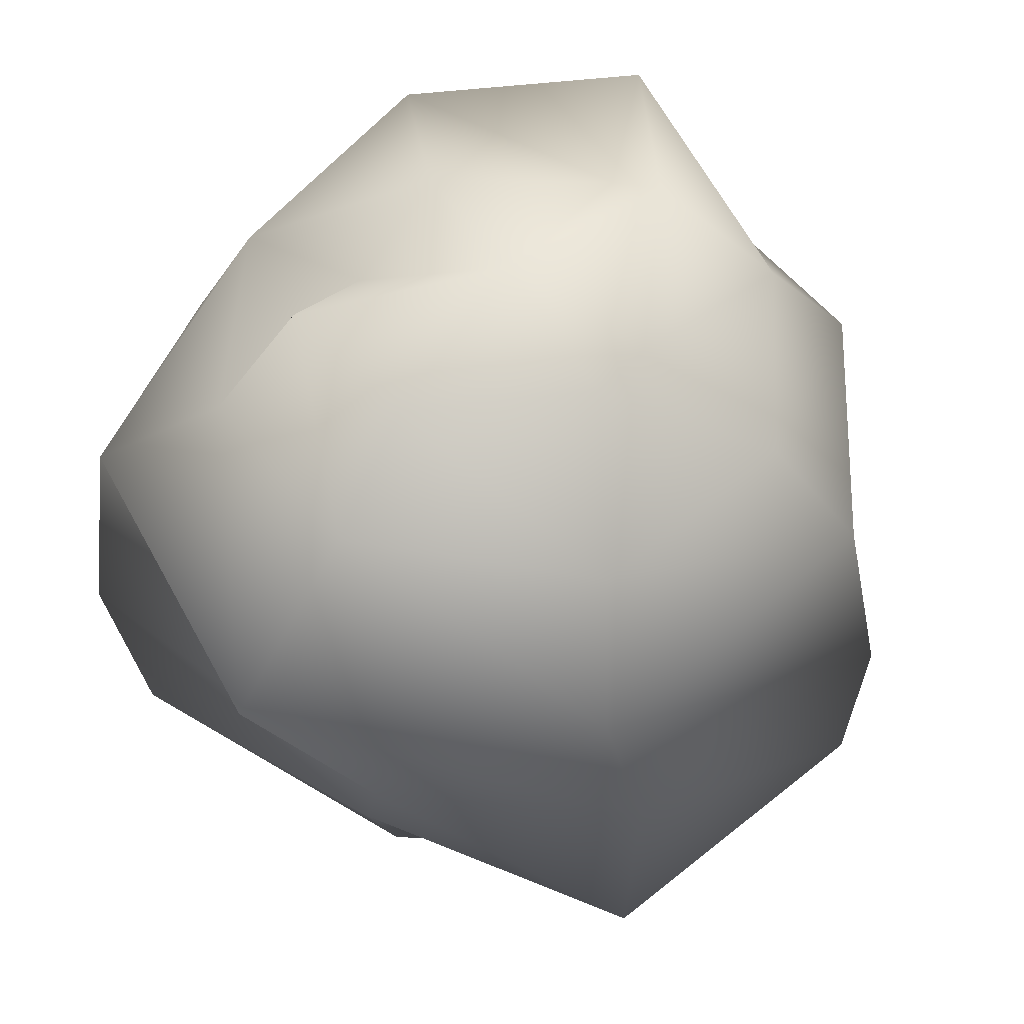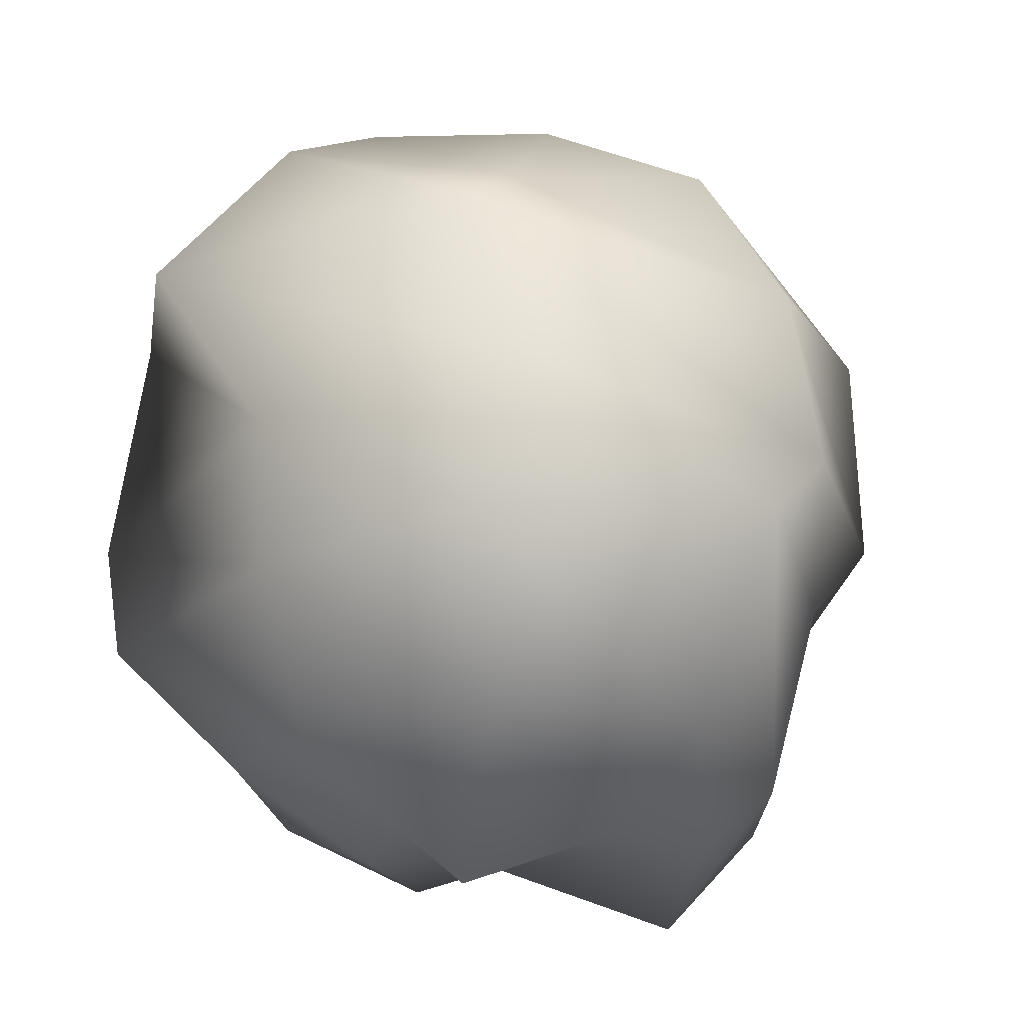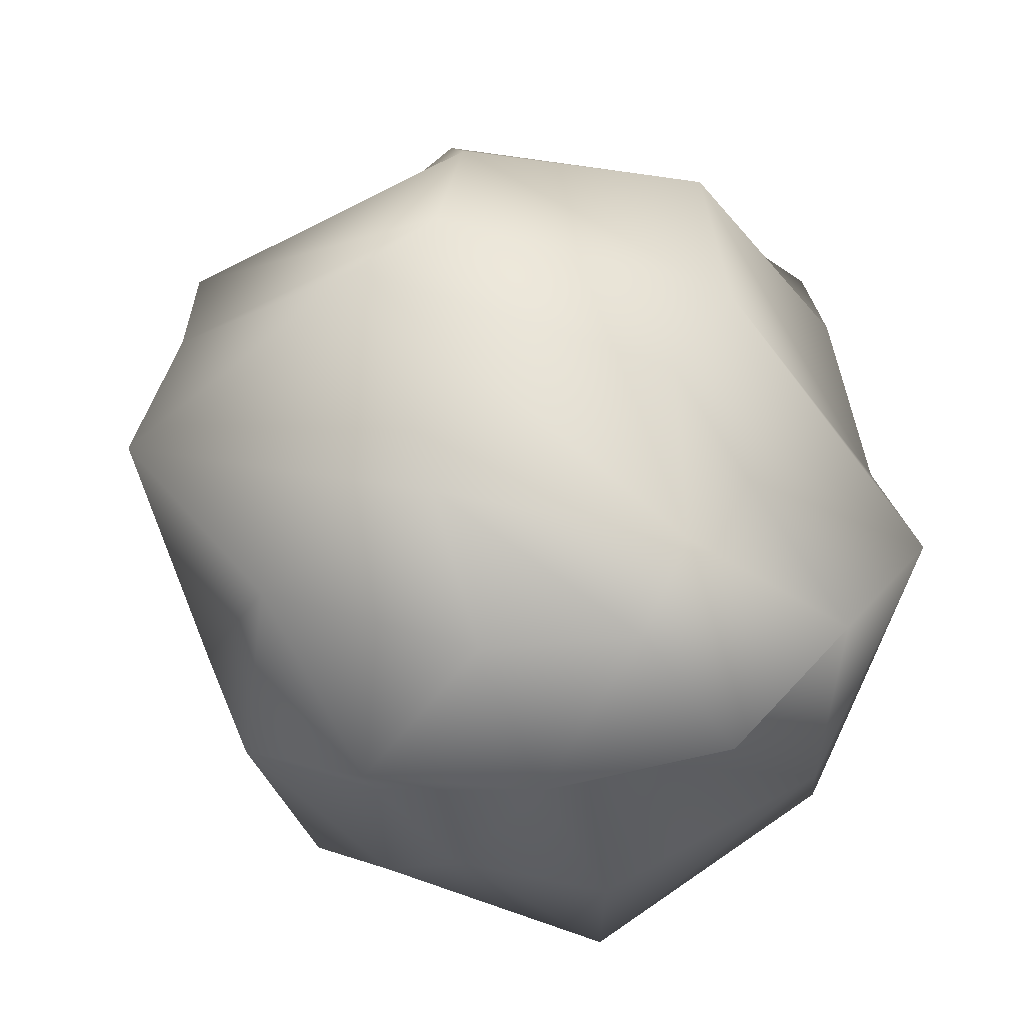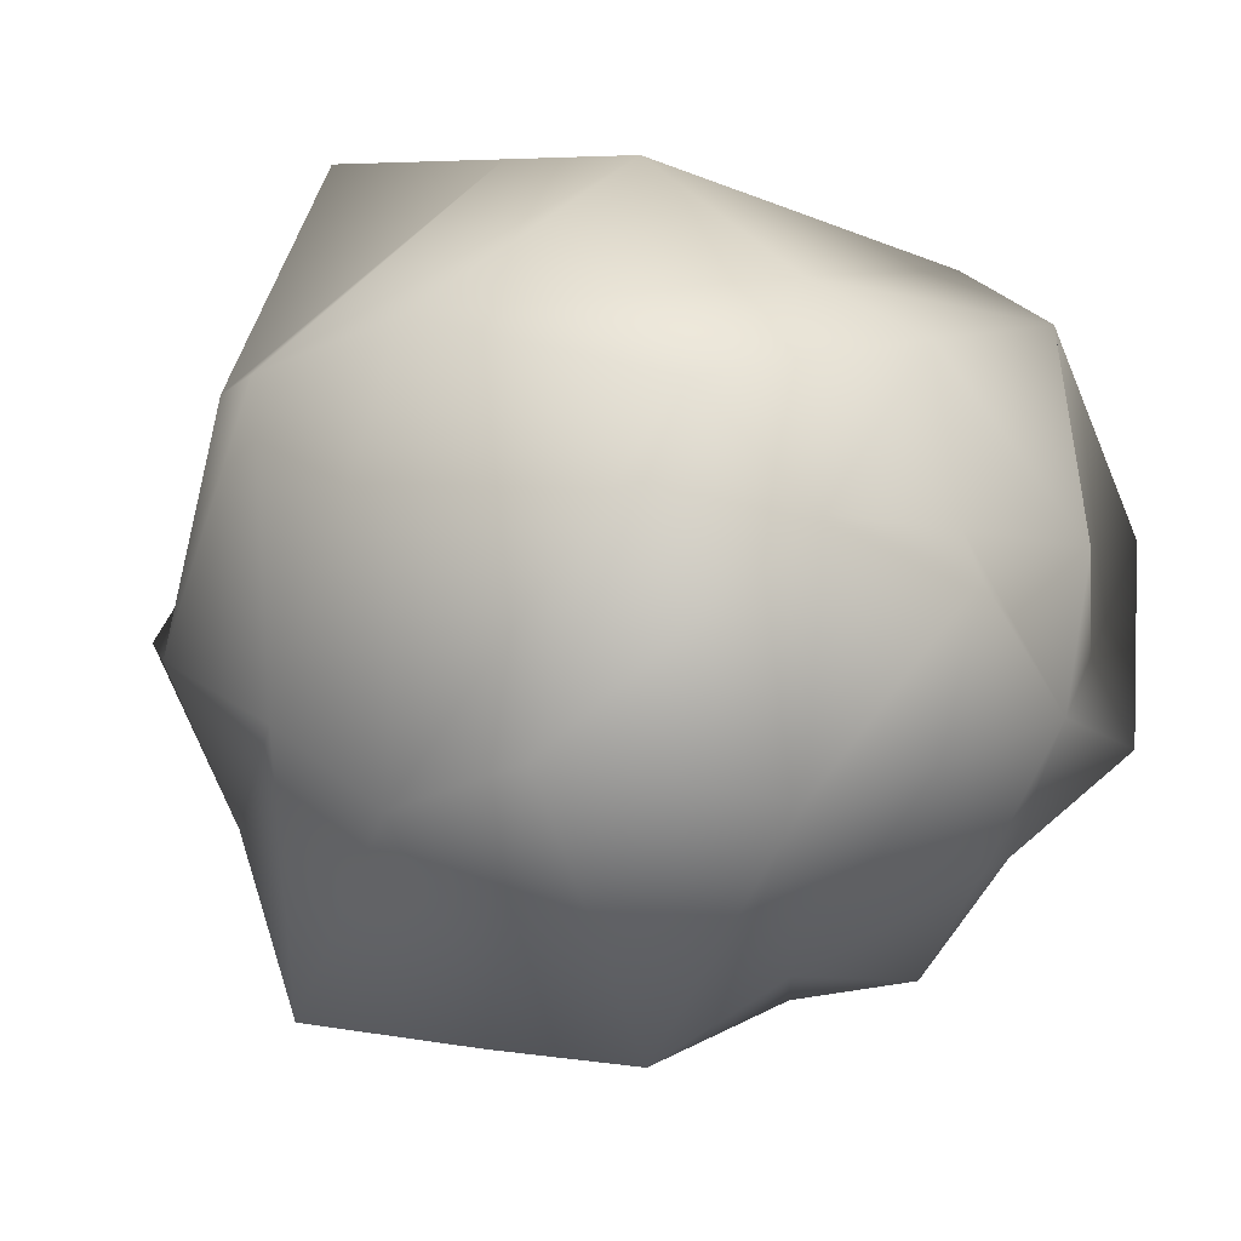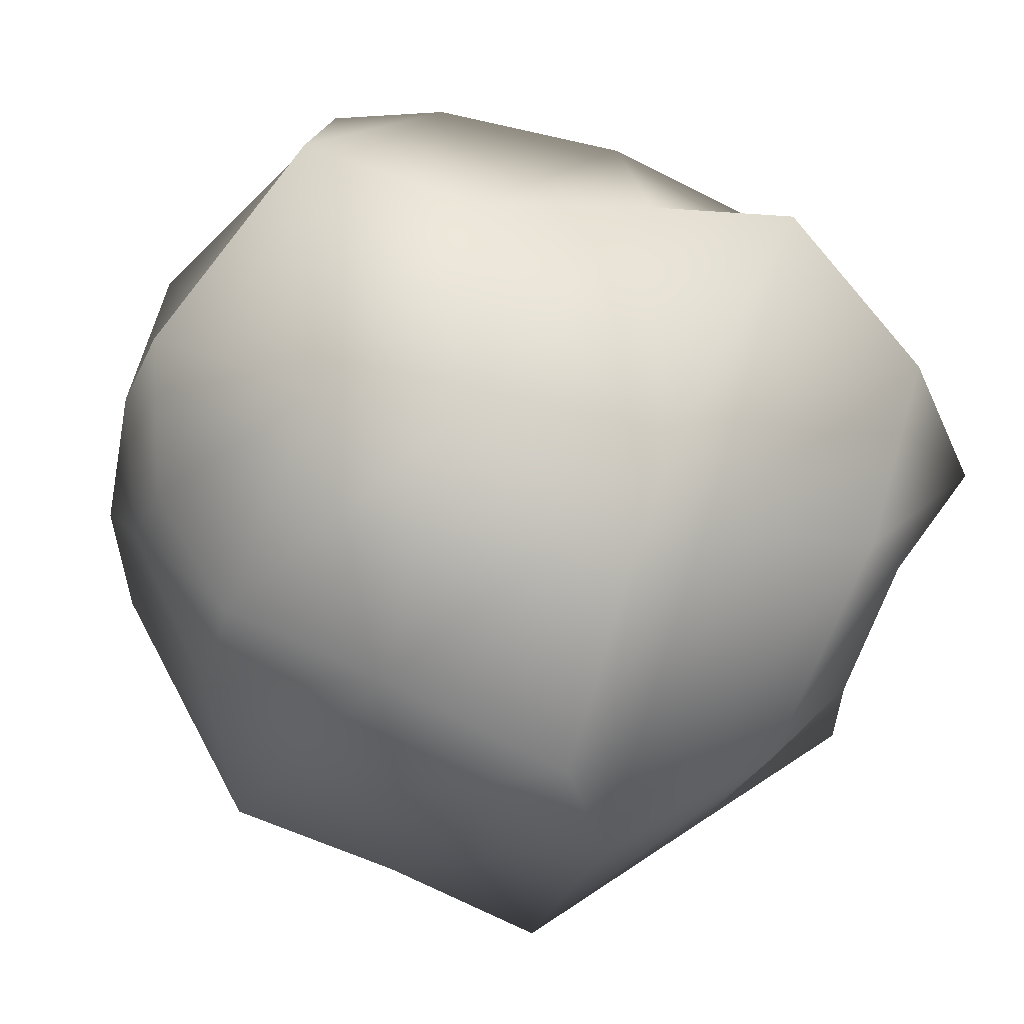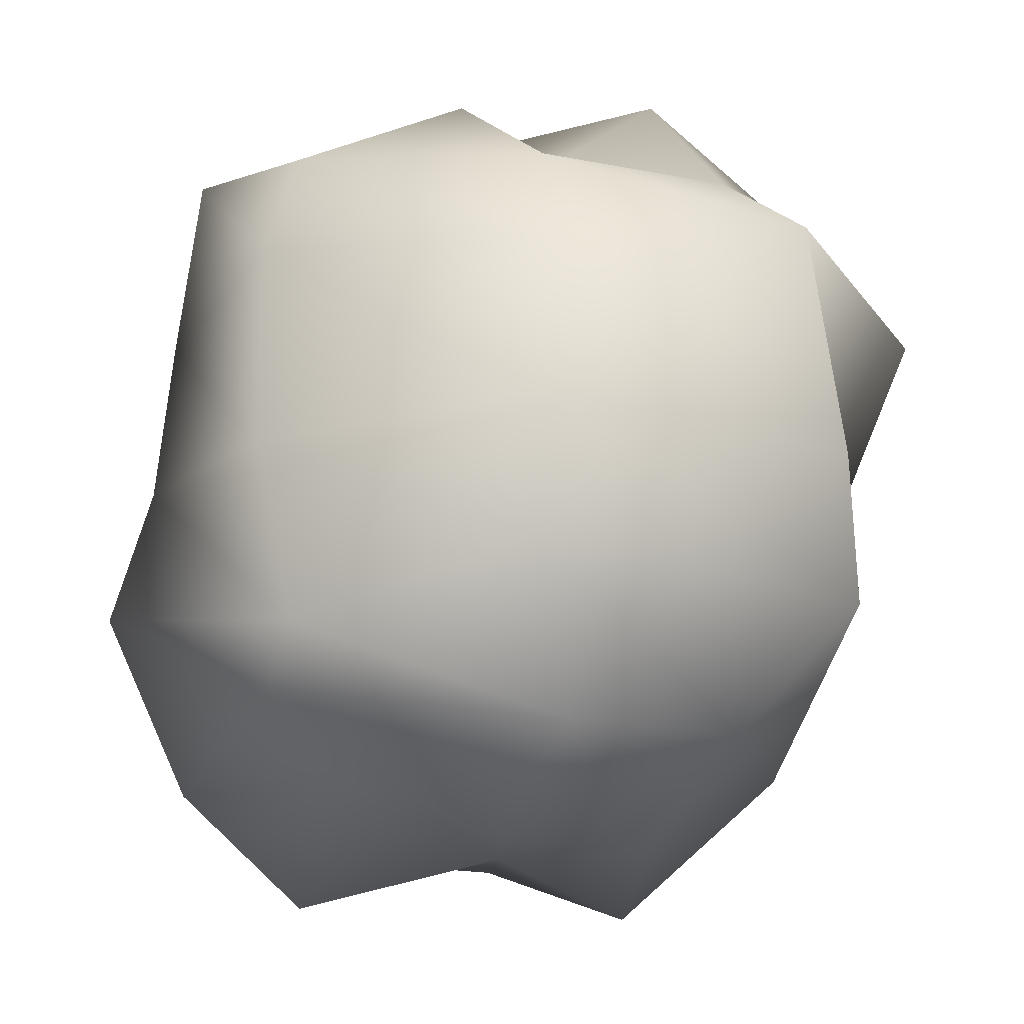
<metadata>
{"format":"obj","ext":"obj","renderer":"f3d","projection":"perspective","resolution":1024,"background":"white","views":[{"elev":57.5,"azim":117.8,"up":"+Y"},{"elev":-18.5,"azim":138.1,"up":"+Y"},{"elev":-50.2,"azim":-164.0,"up":"+Y"},{"elev":22.1,"azim":121.3,"up":"+Z"},{"elev":-49.6,"azim":-110.5,"up":"+Z"},{"elev":-14.6,"azim":-6.7,"up":"+Y"}]}
</metadata>
<code>
o Plane
v 0.04628 1.797 -0.02976
v -0.03081 -1.669 0.1433
v -1.598 -0.0642 0.168
v 1.611 -0.02841 -0.2081
v -1.425 -1.374 -0.14
v -1.423 1.439 0.09107
v -0.1309 -0.2109 -1.805
v -0.02663 0.003514 1.742
v 1.306 1.434 0.05882
v 1.249 -1.275 -0.05142
v 0.08277 -1.291 1.563
v 0.02636 1.212 1.258
v -0.001533 1.243 -1.254
v 0.04233 -1.246 -1.211
v -0.7251 1.561 -0.1236
v -1.224 -0.2137 -1.082
v 1.268 -0.1402 1.455
v 0.8051 1.676 0.05917
v 1.484 -0.6096 -0.06433
v -1.772 -0.6432 0.1572
v -1.527 0.7195 -0.1206
v -0.8983 -1.874 -0.07846
v 1.222 0.1038 -1.287
v -1.165 -0.1122 1.273
v 1.865 0.729 0.2567
v 0.6617 -1.589 0.02477
v 0.8959 -1.229 0.8854
v -1.078 -1.08 0.9786
v -0.03 -0.5838 1.651
v -0.1286 -1.673 0.816
v 0.8853 1.255 0.8919
v -1.01 1.218 1.044
v 0.1296 1.405 0.6322
v 0.1841 0.7875 1.46
v -0.9016 1.158 -0.8314
v 0.8135 1.134 -0.8885
v 0.02316 1.595 -0.6412
v -0.1752 0.605 -1.601
v -0.8962 -1.337 -0.759
v 0.8863 -1.249 -0.8835
v 0.1998 -0.502 -1.836
v 0.006215 -1.632 -0.6718
v 0.5899 -1.879 -0.3431
v 1.381 -0.6324 -1.315
v -0.9376 -0.5315 -1.016
v 1.27 0.8154 -1.127
v 0.3077 1.622 -0.5771
v -0.6028 1.807 -0.4014
v -1.149 0.7547 1.151
v -0.2507 1.731 0.4976
v 0.603 1.703 0.659
v -0.5151 -1.406 0.4067
v -1.016 -0.8688 1.311
v 1.366 -0.7103 1.179
v 0.4393 -1.654 0.4857
v 1.139 0.8811 1.371
v -1.141 0.674 -1.109
v -0.6383 -1.608 -0.5381
f 58 2 22
f 57 16 3 21
f 56 17 4 25
f 55 2 26
f 54 27 10 19
f 53 28 11 29
f 52 2 30
f 51 31 9 18
f 50 32 12 33
f 49 24 8 34
f 48 35 6 15
f 47 36 13 37
f 46 23 7 38
f 45 39 5 20
f 44 40 14 41
f 43 2 42
f 40 43 42 14
f 10 26 43 40
f 26 2 43
f 23 44 41 7
f 4 19 44 23
f 19 10 40 44
f 16 45 20 3
f 7 41 45 16
f 41 14 39 45
f 36 46 38 13
f 9 25 46 36
f 25 4 23 46
f 1 47 37
f 1 18 47
f 18 9 36 47
f 1 48 15
f 1 37 48
f 37 13 35 48
f 32 49 34 12
f 6 21 49 32
f 21 3 24 49
f 1 50 33
f 1 15 50
f 15 6 32 50
f 1 51 18
f 1 33 51
f 33 12 31 51
f 28 52 30 11
f 5 22 52 28
f 22 2 52
f 24 53 29 8
f 3 20 53 24
f 20 5 28 53
f 17 54 19 4
f 8 29 54 17
f 29 11 27 54
f 27 55 26 10
f 11 30 55 27
f 30 2 55
f 31 56 25 9
f 12 34 56 31
f 34 8 17 56
f 35 57 21 6
f 13 38 57 35
f 38 7 16 57
f 39 58 22 5
f 14 42 58 39
f 42 2 58

</code>
